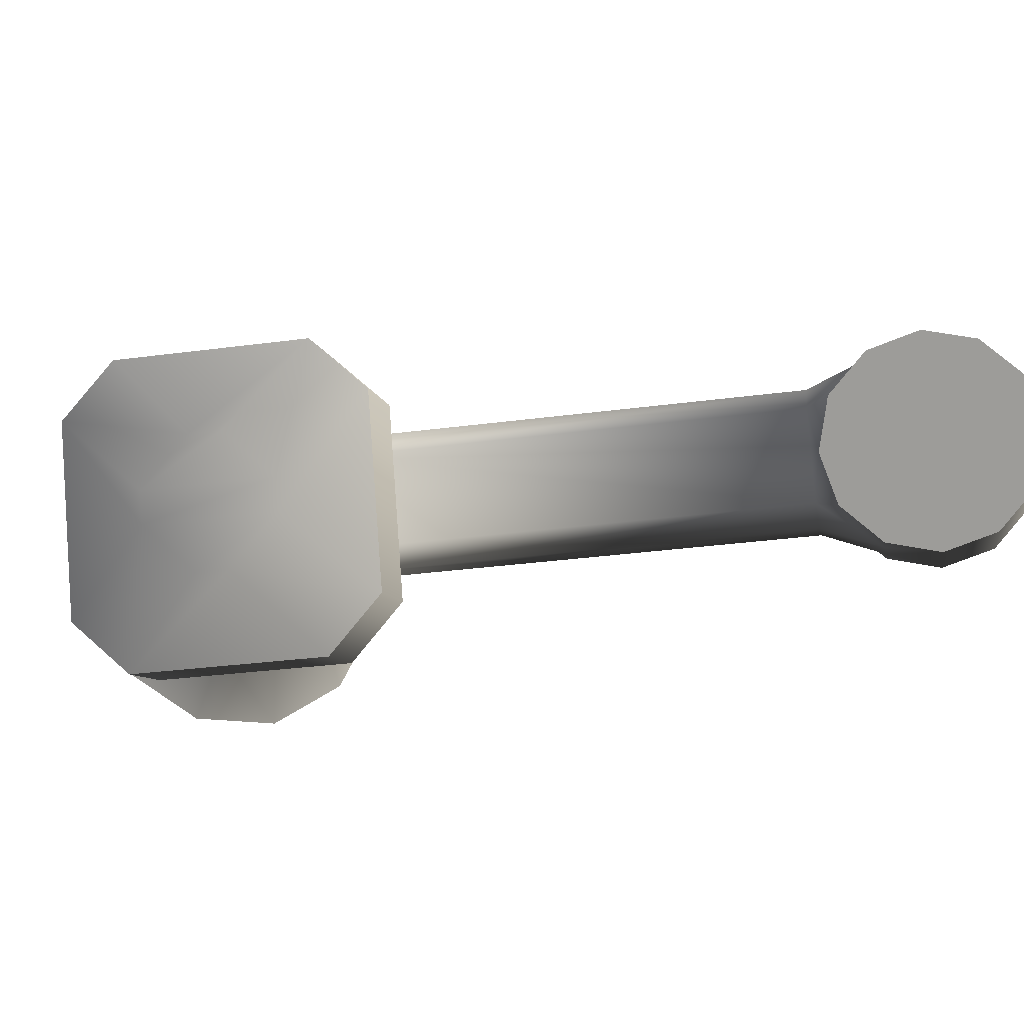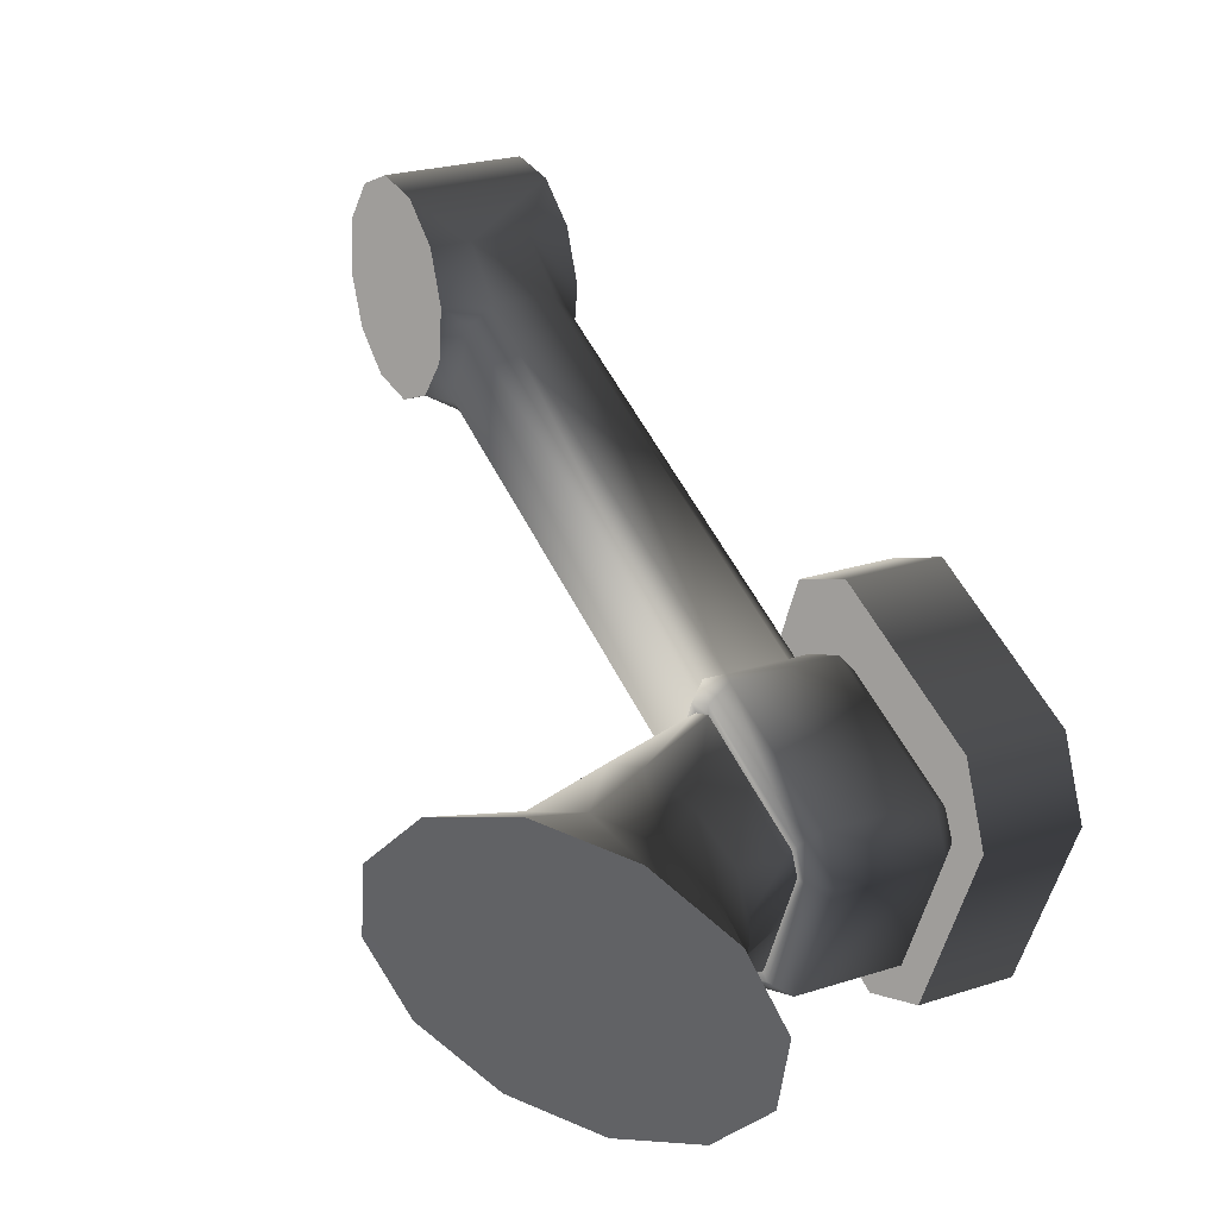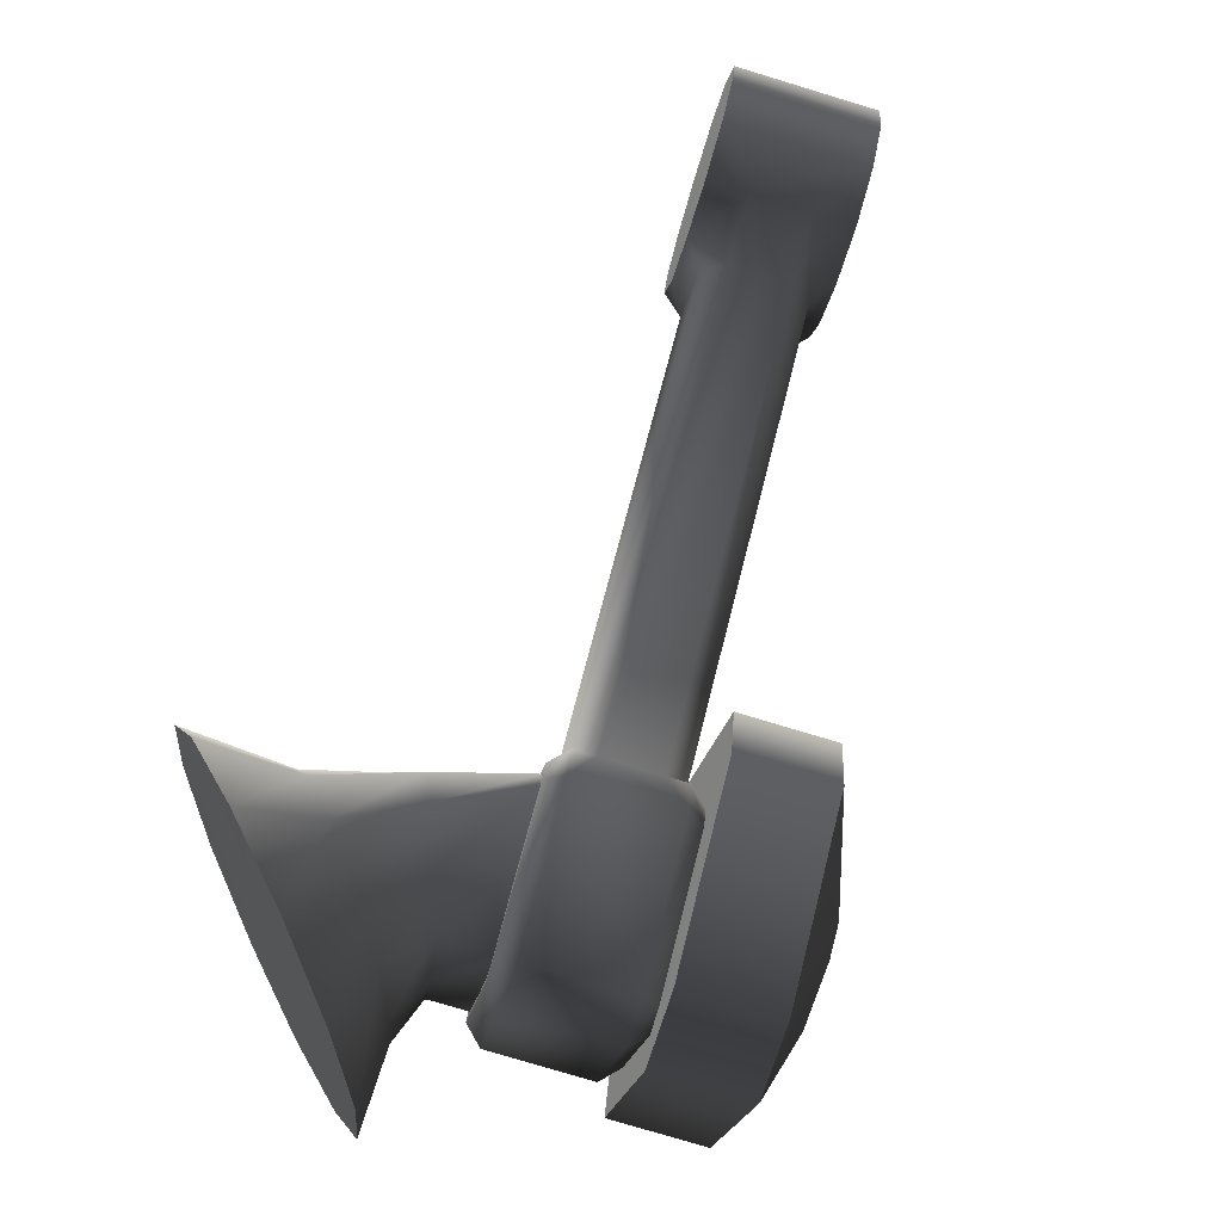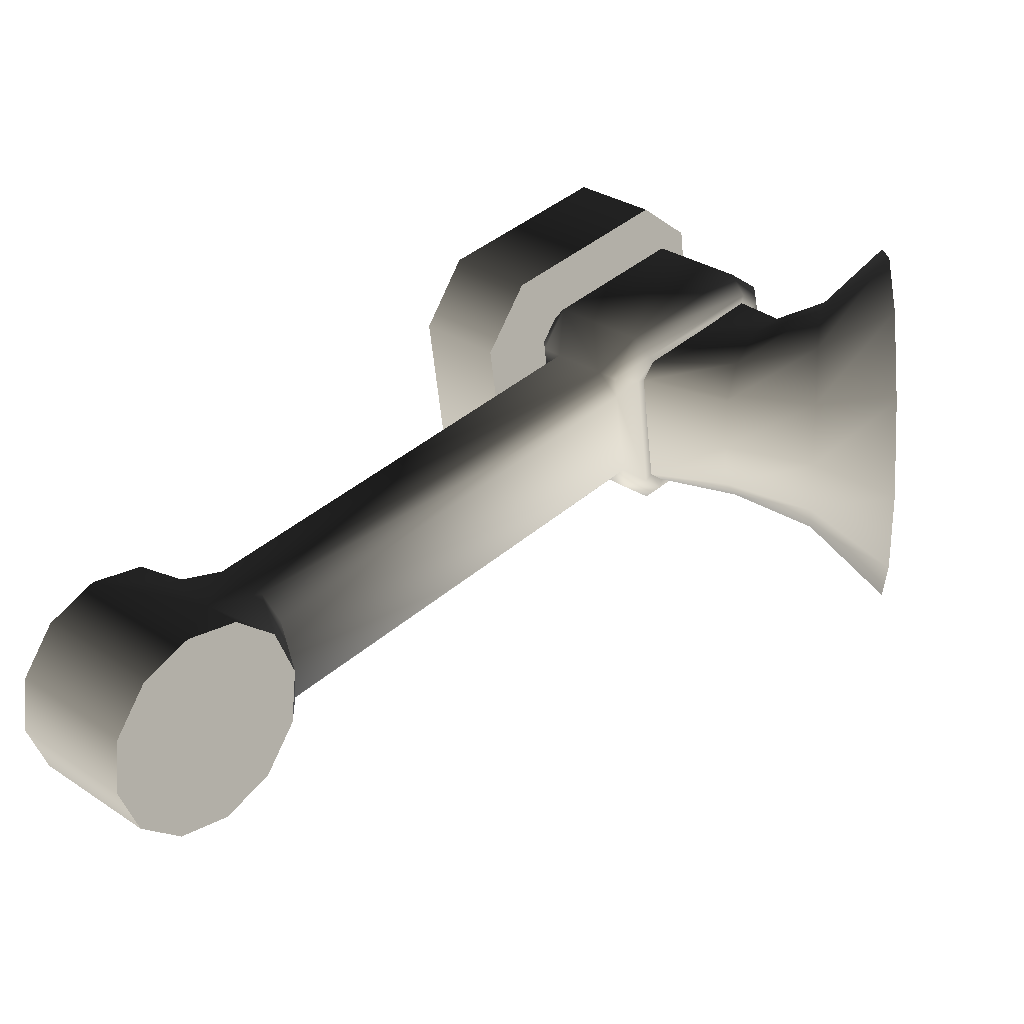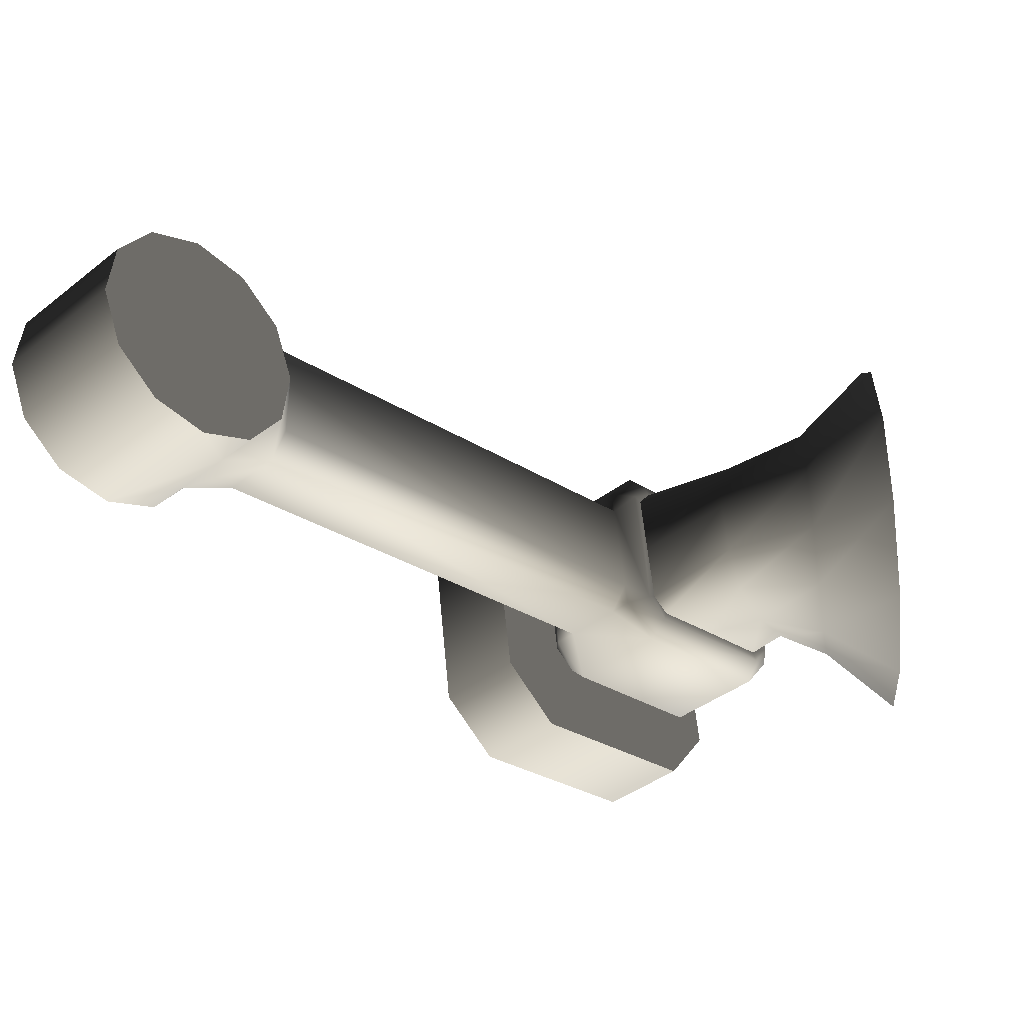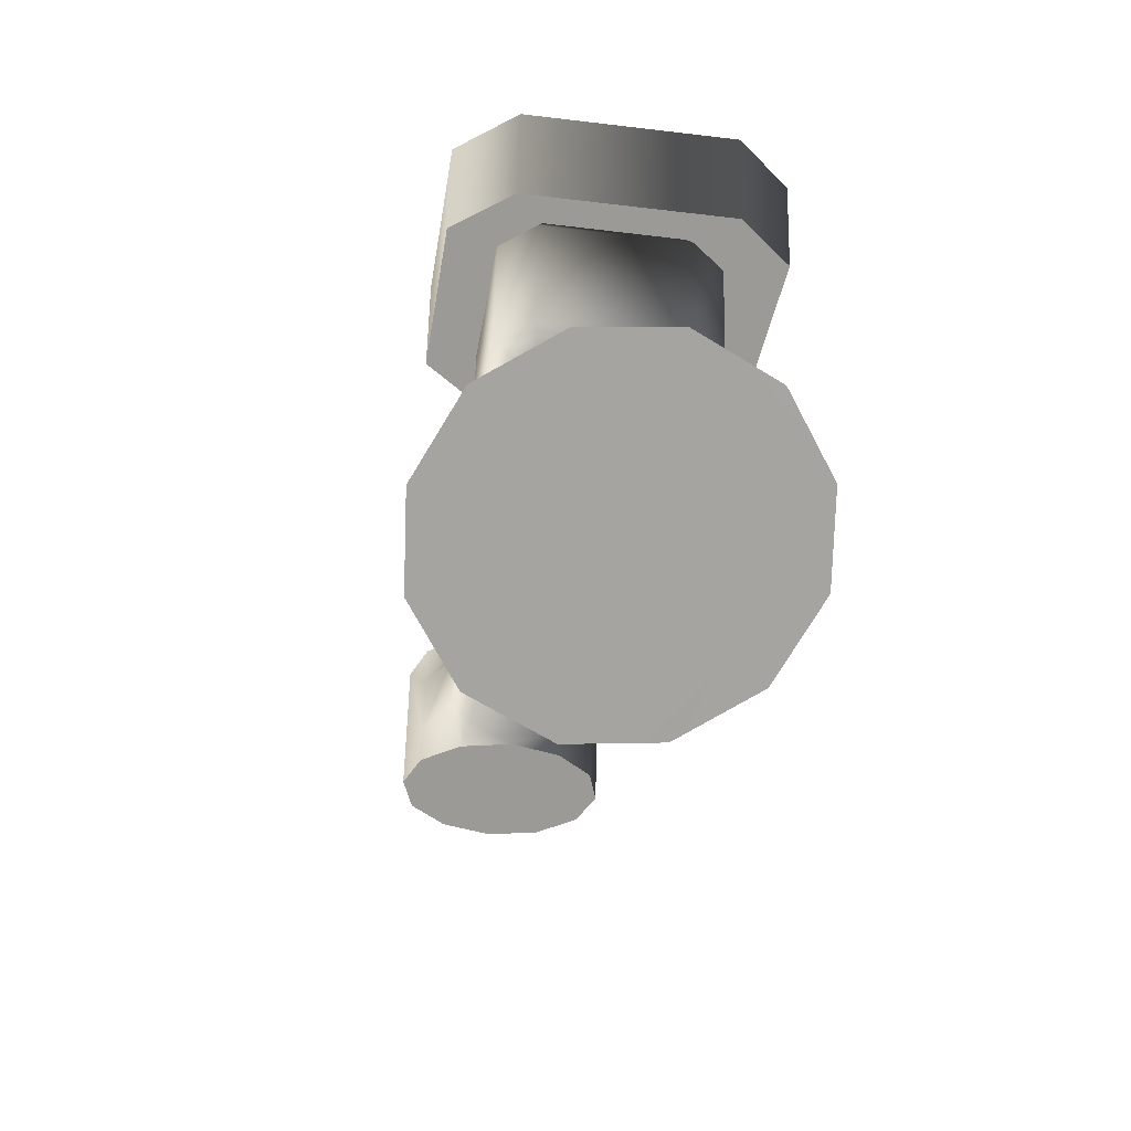
<metadata>
{"format":"obj","ext":"obj","renderer":"f3d","projection":"perspective","resolution":1024,"background":"white","views":[{"elev":-17.8,"azim":-112.5,"up":"+Z"},{"elev":47.7,"azim":121.9,"up":"+Z"},{"elev":64.3,"azim":161.0,"up":"+Z"},{"elev":44.5,"azim":11.0,"up":"+Z"},{"elev":-23.7,"azim":11.7,"up":"+Z"},{"elev":24.9,"azim":79.6,"up":"+Y"}]}
</metadata>
<code>
g default
v 0.06643 0.06545 -0.3015
v 0.04258 0.2106 -0.228
v 0.0879 -0.09633 -0.2928
v 0.1022 -0.2332 -0.2019
v 0.1046 -0.3075 -0.0552
v 0.09624 -0.2984 0.1077
v 0.07716 -0.2097 0.2453
v 0.0545 -0.06455 0.3188
v 0.03304 0.09685 0.309
v 0.01873 0.2341 0.2192
v 0.01515 0.3072 0.07291
v 0.02469 0.2989 -0.09151
v -0.8411 -0.7936 -0.05776
v -0.8327 -0.8452 -0.0619
v -0.8673 -0.7792 -0.1015
v -0.9198 -0.8735 -0.1392
v -0.8614 -0.9109 -0.1268
v -1.003 -0.8204 -0.1569
v -0.9508 -0.7261 -0.1192
v -0.9866 -0.7008 -0.0887
v -1.033 -0.7174 -0.1045
v -1.062 -0.7842 -0.169
v -1.109 -0.8652 -0.1897
v -0.9091 -0.9919 -0.1475
v -0.9627 -1.067 -0.1188
v -1.163 -0.9399 -0.1611
v -1.208 -0.9882 -0.09091
v -1.008 -1.115 -0.04865
v -1.033 -1.124 0.04487
v -1.233 -0.9961 0.002236
v -1.032 -1.09 0.1342
v -1.231 -0.9636 0.09198
v -1.031 -0.6849 -0.01479
v -1.007 -0.6793 0.07006
v -1.056 -0.6929 0.07836
v -1.044 -0.7784 0.161
v -0.9806 -0.6947 0.1142
v -1.102 -0.7411 0.1485
v -0.9603 -0.8316 0.1787
v -0.8971 -0.7479 0.1319
v -0.8566 -0.8207 0.121
v -0.8614 -0.772 0.101
v -0.9019 -0.8678 0.1908
v -1.156 -0.8158 0.1772
v -0.9556 -0.9425 0.2194
v -1.202 -0.8969 0.1565
v -1.003 -1.025 0.1991
v -0.8315 -0.8117 0.02747
v -0.3462 -0.0914 -0.1122
v -0.3593 -0.07894 -0.01074
v -0.3533 -0.1057 -0.1175
v -0.3295 -0.08009 -0.1537
v -0.3283 -0.07292 -0.1397
v -0.2603 0.03229 -0.1446
v -0.1876 0.1398 -0.1654
v -0.1923 0.1371 -0.1507
v -0.1721 0.1745 -0.133
v -0.1816 0.1628 -0.1266
v -0.1947 0.1767 -0.02436
v -0.1995 0.2039 0.08349
v -0.2067 0.1907 0.07783
v -0.2234 0.1779 0.1186
v -0.2245 0.1707 0.1046
v -0.3665 -0.04195 0.1303
v -0.2925 0.06552 0.1095
v -0.3605 -0.03818 0.1152
v -0.3808 -0.07665 0.09786
v -0.3724 -0.06496 0.09145
v -1.132 -0.8407 -0.006841
v -0.9329 -0.9674 0.03542
v -0.3975 -0.1102 -0.09333
v -0.4177 -0.08873 0.06543
v -0.4535 -0.06345 0.09598
v -0.537 -0.01029 0.07824
v -0.5632 0.004037 0.0345
v -0.5429 -0.01749 -0.1243
v -0.5072 -0.04163 -0.1552
v -0.4237 -0.0948 -0.1374
v -0.4225 -0.08382 0.1028
v -0.3927 -0.1152 -0.1307
v -0.3975 -0.02724 0.1556
v -0.5441 0.06552 0.1246
v -0.3939 0.2963 0.1118
v -0.2484 0.2035 0.1427
v -0.4177 0.3023 0.07706
v -0.5608 0.08249 0.08879
v -0.568 0.008946 0.07183
v -0.5763 0.04779 0.05636
v -0.3557 0.3378 0.05518
v -0.209 0.245 0.08612
v -0.1804 0.2133 -0.1484
v -0.3259 0.3061 -0.1794
v -0.351 0.2495 -0.2322
v -0.2043 0.1567 -0.2012
v -0.3545 -0.07406 -0.1884
v -0.5 0.0187 -0.2193
v -0.5394 -0.02239 -0.1616
v -0.5251 0.04435 -0.1952
v -0.5489 0.01871 -0.159
v -0.382 0.2642 -0.2069
v -0.6133 -0.1057 -0.2268
v -0.6562 -0.06081 0.1077
v -0.6157 0.03197 0.1974
v -0.5501 -0.03826 -0.326
v -0.3653 0.2472 -0.3408
v -0.3247 0.34 -0.251
v -0.3665 0.2989 -0.1745
v -0.3676 0.3853 0.08459
v -0.3951 0.3284 0.04198
v -0.4309 0.3174 0.1826
v -0.6837 0.04658 -0.3543
v -0.7481 -0.0209 -0.2551
v -0.4988 0.3321 -0.3691
v -0.4583 0.4248 -0.2793
v -0.5012 0.4701 0.05629
v -0.5644 0.4023 0.1543
v -0.7504 0.1168 0.1691
v -0.7898 0.02403 0.07937
v -0.6765 0.2174 -0.2227
v -0.7338 0.1564 -0.1345
v -0.6443 0.2657 -0.225
v -0.6085 0.3494 -0.1436
v -0.7409 0.1643 -0.07678
v -0.6157 0.357 -0.08699
v -0.7051 0.2476 0.003531
v -0.6729 0.2959 0.00126
v -0.2102 -0.1479 0.03113
v -0.2162 -0.1136 0.1114
v -0.05878 -0.1426 0.1563
v -0.06952 -0.04986 0.2046
v -0.04924 -0.1966 0.06244
v -0.07548 0.05837 0.2012
v -0.0719 0.1489 0.1484
v -0.06356 0.1986 0.05634
v -0.05759 0.1952 -0.05189
v -0.04805 0.1405 -0.1443
v -0.04805 0.05302 -0.1955
v -0.04447 -0.0537 -0.1914
v -0.04209 -0.1487 -0.1371
v -0.04328 -0.2 -0.04579
v -0.1208 0.1571 -0.03039
v -0.1172 0.1232 -0.1096
v -0.1339 0.1613 0.05747
v -0.1542 0.1243 0.1163
v -0.1864 0.04177 0.1476
v -0.209 -0.05213 0.1488
v -0.1995 -0.1506 -0.05598
v -0.1864 -0.1118 -0.1167
v -0.1601 -0.02654 -0.1476
v -0.1327 0.06359 -0.1488
g left_arm_all
f 13 14 15
f 14 16 15
f 14 17 16
f 16 18 15
f 18 19 15
f 19 18 20
f 18 21 20
f 21 18 22
f 22 18 23
f 18 16 23
f 17 24 16
f 16 24 23
f 23 24 25
f 26 23 25
f 27 26 25
f 28 27 25
f 28 29 27
f 29 30 27
f 29 31 30
f 31 32 30
f 21 33 20
f 34 20 33
f 35 34 33
f 35 36 34
f 36 37 34
f 35 38 36
f 36 39 37
f 39 40 37
f 40 39 41
f 42 40 41
f 41 39 43
f 38 44 36
f 36 44 39
f 43 39 45
f 44 45 39
f 44 46 45
f 46 47 45
f 47 46 31
f 46 32 31
f 41 48 42
f 13 42 48
f 14 13 48
f 49 50 51
f 49 51 52
f 53 49 52
f 53 52 54
f 54 52 55
f 56 54 55
f 56 55 57
f 58 56 57
f 58 57 59
f 59 57 60
f 61 59 60
f 61 60 62
f 63 61 62
f 63 62 64
f 65 63 64
f 66 65 64
f 66 64 67
f 68 66 67
f 68 67 51
f 50 68 51
f 69 38 35
f 69 44 38
f 69 46 44
f 69 35 33
f 69 33 21
f 69 21 22
f 69 22 23
f 69 23 26
f 69 32 46
f 69 30 32
f 69 27 30
f 69 26 27
f 70 43 45
f 70 45 47
f 70 41 43
f 70 48 41
f 70 14 48
f 70 17 14
f 70 24 17
f 70 47 31
f 70 31 29
f 70 29 28
f 70 28 25
f 70 25 24
f 13 71 42
f 71 72 42
f 40 42 72
f 73 40 72
f 37 40 73
f 74 37 73
f 74 75 37
f 75 34 37
f 20 34 75
f 76 20 75
f 76 77 20
f 77 19 20
f 15 19 77
f 78 15 77
f 15 78 71
f 13 15 71
f 72 79 73
f 79 72 67
f 67 72 51
f 72 71 51
f 80 51 71
f 71 78 80
f 67 64 79
f 64 81 79
f 79 81 73
f 73 81 82
f 74 73 82
f 82 81 83
f 81 84 83
f 62 84 81
f 64 62 81
f 82 83 85
f 86 82 85
f 87 74 82
f 87 82 86
f 88 87 86
f 75 74 87
f 87 88 75
f 83 84 89
f 84 90 89
f 90 84 62
f 60 90 62
f 89 90 91
f 90 60 91
f 60 57 91
f 92 89 91
f 93 92 91
f 94 93 91
f 55 94 91
f 57 55 91
f 93 94 95
f 94 55 95
f 55 52 95
f 96 93 95
f 96 95 77
f 95 78 77
f 80 78 95
f 80 95 52
f 51 80 52
f 97 96 77
f 98 96 97
f 99 98 97
f 100 93 96
f 98 100 96
f 99 88 101
f 88 102 101
f 102 88 86
f 103 102 86
f 101 104 99
f 104 98 99
f 98 104 100
f 104 105 100
f 105 106 100
f 106 107 100
f 106 108 107
f 108 109 107
f 103 86 110
f 108 110 109
f 86 85 110
f 110 85 109
f 104 101 111
f 101 112 111
f 104 111 105
f 111 113 105
f 105 113 114
f 106 105 114
f 106 114 108
f 114 115 108
f 108 115 116
f 110 108 116
f 103 110 116
f 117 103 116
f 103 117 118
f 102 103 118
f 102 118 112
f 101 102 112
f 119 120 121
f 120 122 121
f 120 123 122
f 123 124 122
f 112 120 119
f 111 112 119
f 113 121 122
f 111 119 113
f 119 121 113
f 114 113 122
f 123 125 124
f 117 125 123
f 118 117 123
f 112 118 120
f 118 123 120
f 125 126 124
f 125 117 126
f 115 124 126
f 114 122 115
f 122 124 115
f 116 115 126
f 117 116 126
f 97 76 99
f 76 75 99
f 75 88 99
f 76 97 77
f 109 85 89
f 85 83 89
f 109 89 92
f 107 109 92
f 107 92 93
f 100 107 93
f 127 128 50
f 128 68 50
f 129 128 127
f 129 130 128
f 8 130 129
f 7 8 129
f 7 129 131
f 131 129 127
f 6 7 131
f 8 9 130
f 9 132 130
f 9 10 132
f 10 133 132
f 10 11 133
f 11 134 133
f 11 12 134
f 12 135 134
f 12 2 135
f 2 136 135
f 2 1 136
f 1 137 136
f 1 3 137
f 3 138 137
f 3 4 138
f 4 139 138
f 4 5 139
f 5 140 139
f 5 6 140
f 6 131 140
f 135 136 141
f 136 142 141
f 136 137 142
f 135 141 143
f 134 135 143
f 134 143 144
f 133 134 144
f 133 144 145
f 132 133 145
f 132 145 146
f 130 132 146
f 130 146 128
f 140 131 147
f 131 127 147
f 147 127 49
f 127 50 49
f 147 49 53
f 148 147 53
f 148 53 54
f 149 148 54
f 149 54 56
f 150 149 56
f 150 56 58
f 142 150 58
f 140 147 148
f 139 140 148
f 139 148 149
f 138 139 149
f 138 149 150
f 137 138 150
f 137 150 142
f 142 58 59
f 141 142 59
f 141 59 61
f 143 141 61
f 143 61 63
f 144 143 63
f 144 63 65
f 145 144 65
f 145 65 66
f 146 145 66
f 146 66 68
f 128 146 68
f 2 12 1
f 12 11 1
f 11 10 1
f 10 9 1
f 9 8 1
f 8 7 1
f 7 6 1
f 6 5 1
f 5 4 1
f 4 3 1

</code>
